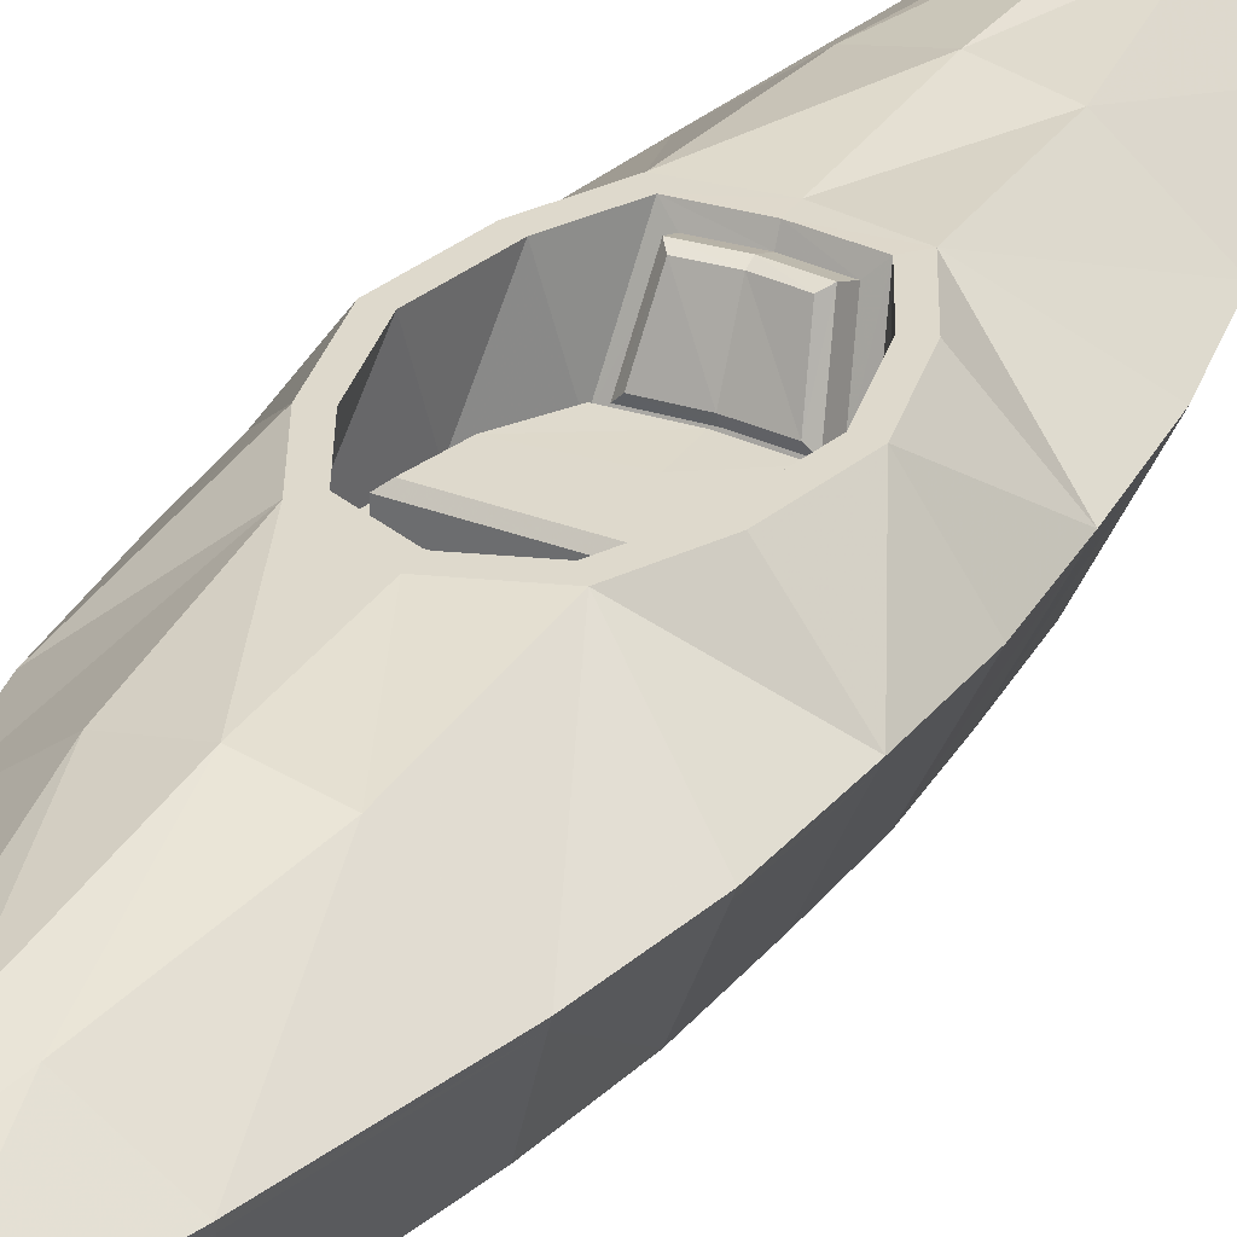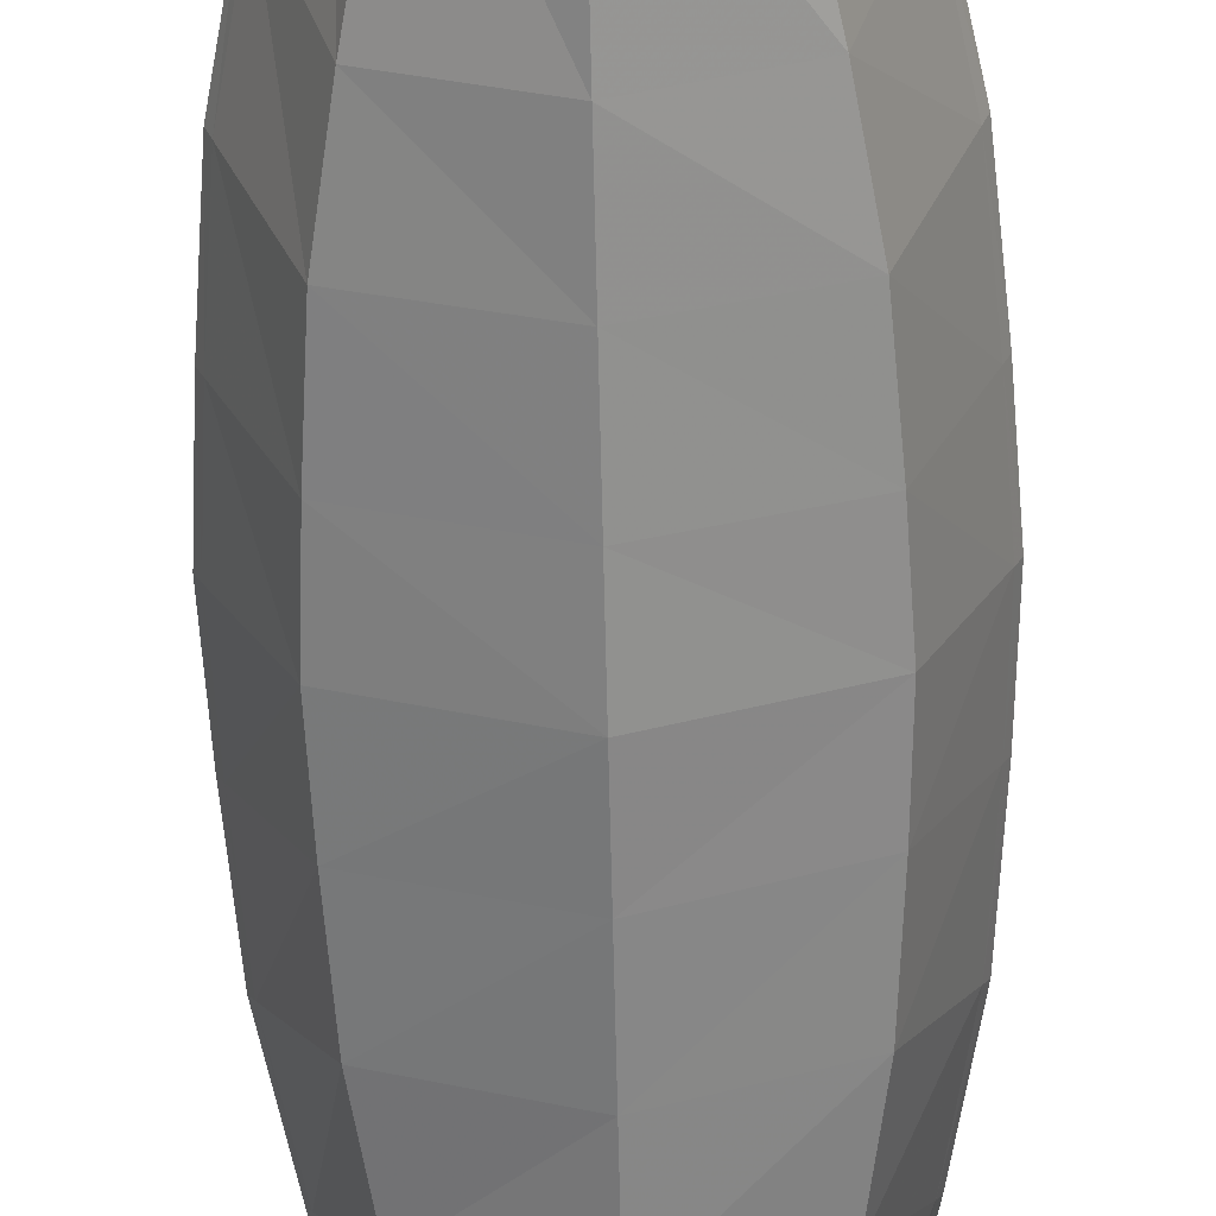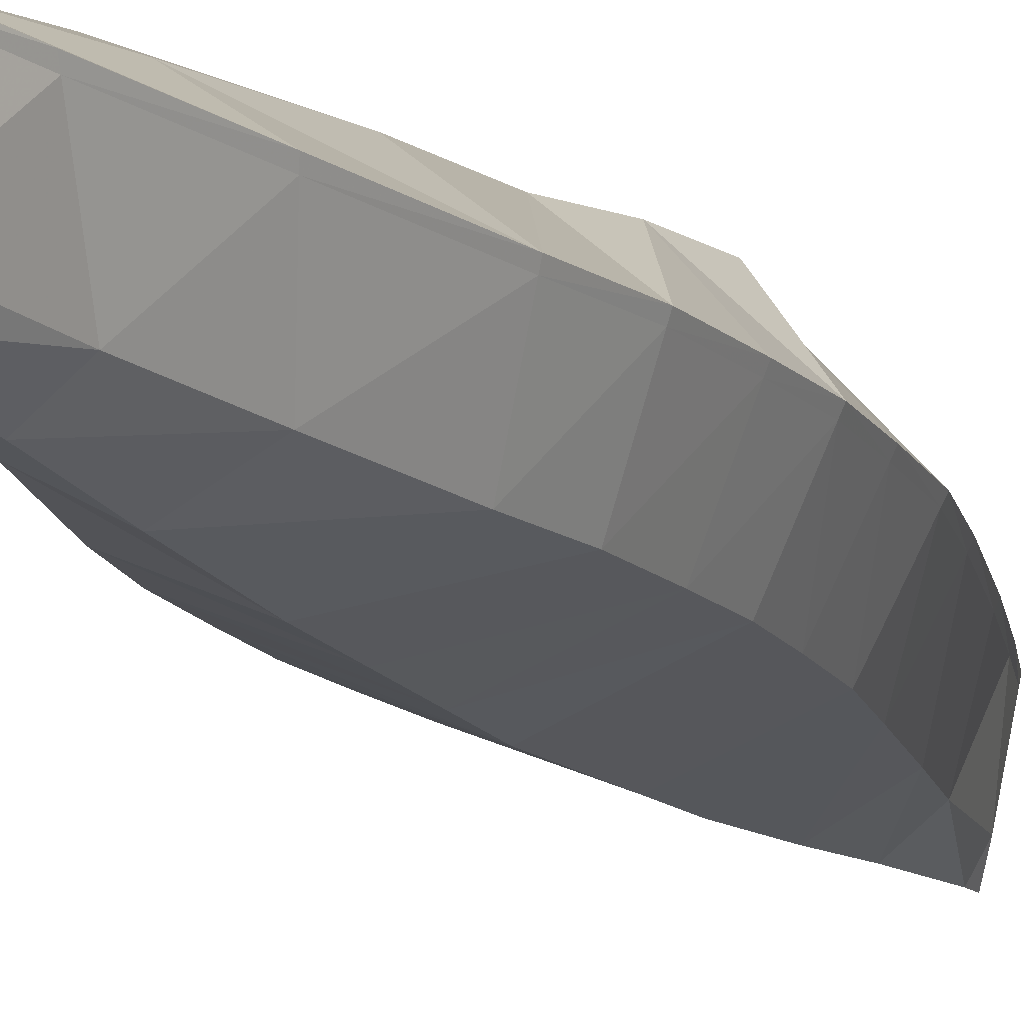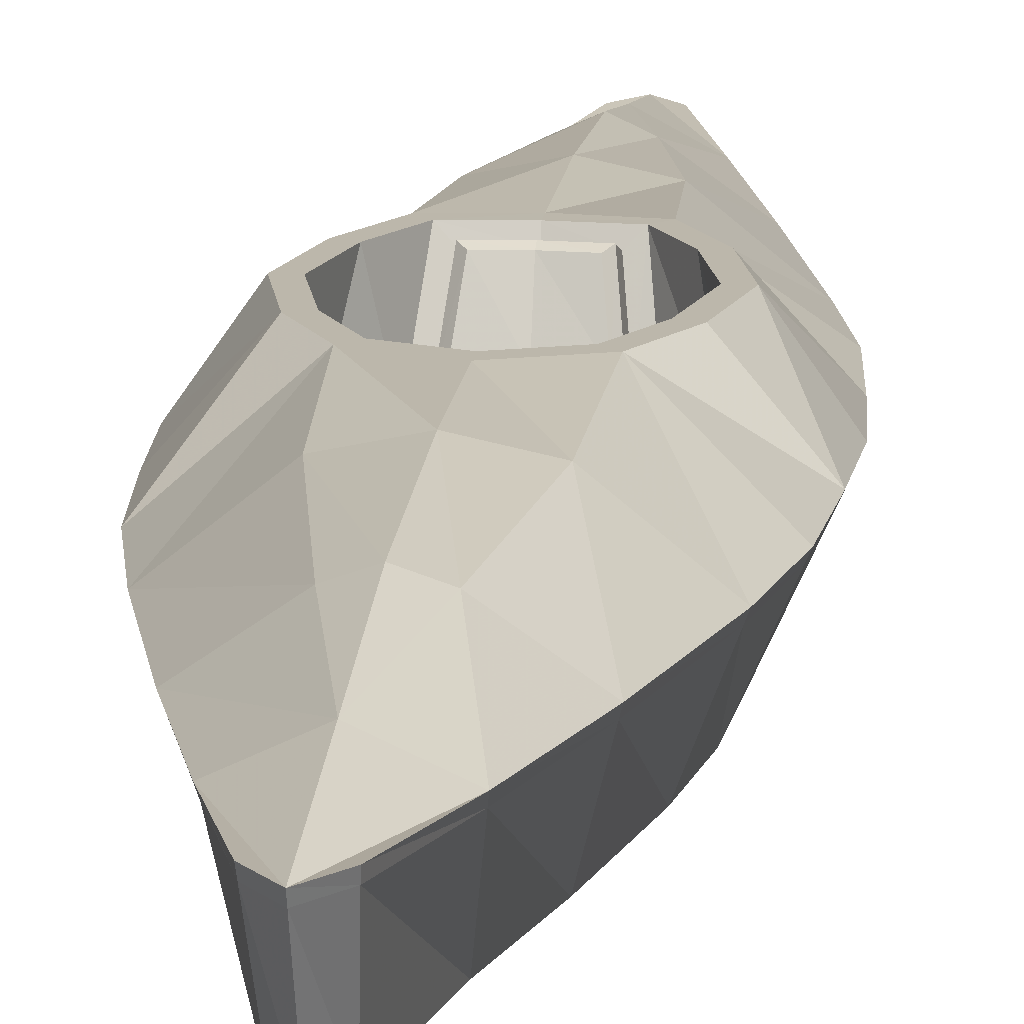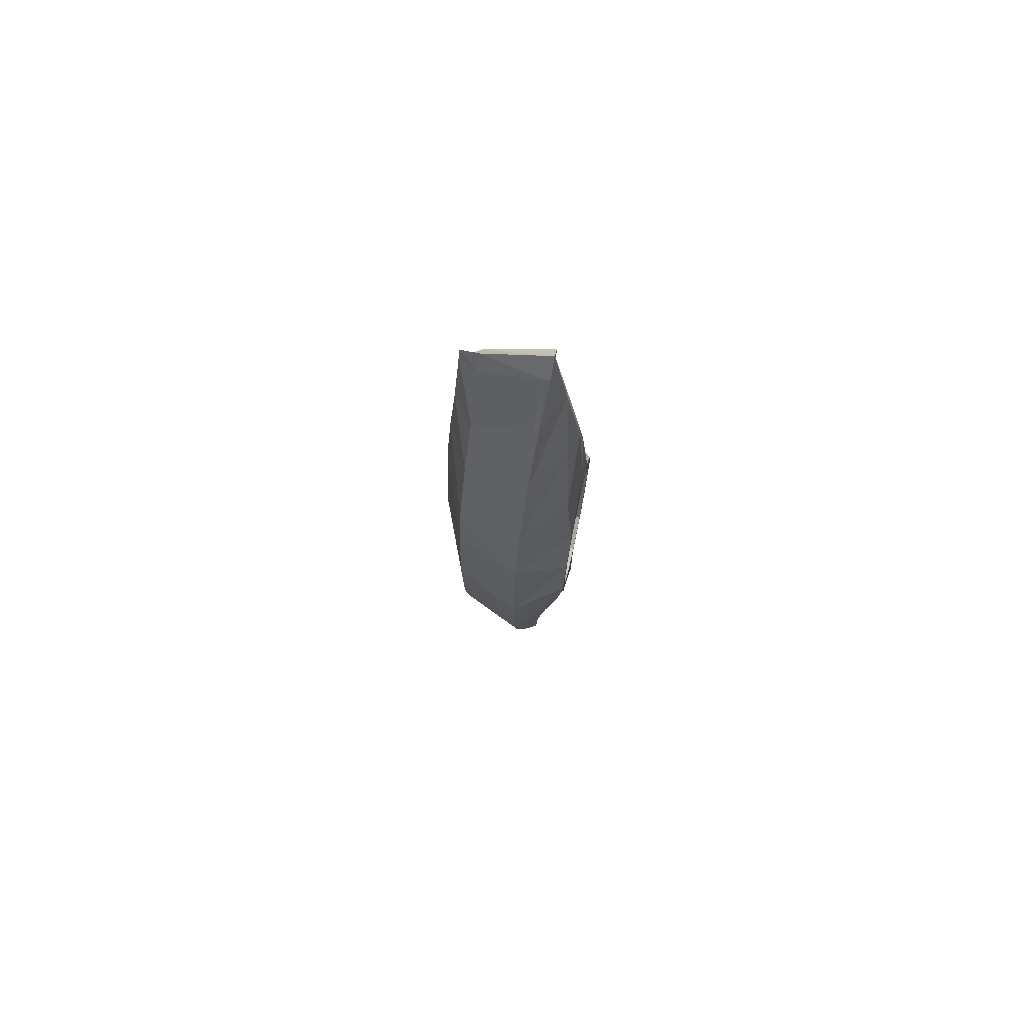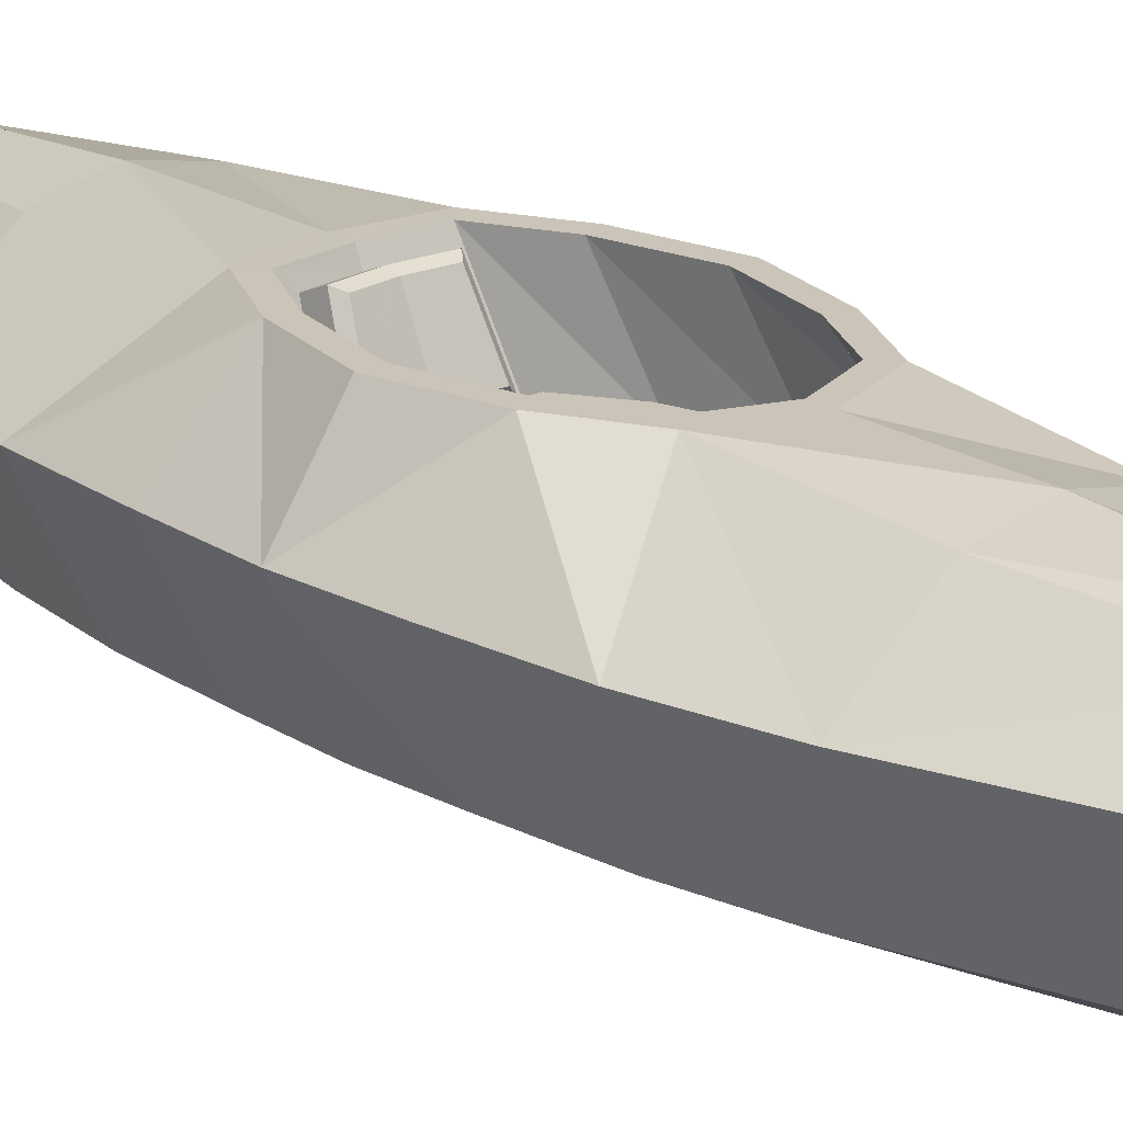
<metadata>
{"format":"obj","ext":"obj","renderer":"f3d","projection":"perspective","resolution":1024,"background":"white","views":[{"elev":32.1,"azim":-151.7,"up":"+Y"},{"elev":-63.5,"azim":1.3,"up":"+Y"},{"elev":-12.8,"azim":21.9,"up":"+Y"},{"elev":14.5,"azim":-173.9,"up":"+Y"},{"elev":73.6,"azim":102.1,"up":"+Z"},{"elev":20.3,"azim":138.1,"up":"+Y"}]}
</metadata>
<code>
g kayak
v 5.514 12.66 0
v 4.567 12.66 -4.218
v 2.961 12.66 -7.306
v 0 12.66 -8.436
v -2.961 12.66 -7.306
v -4.567 12.66 -4.218
v -5.514 12.66 0
v 0 12.66 -16.75
v -3.239 11.98 -16.75
v -9.117 8.509 -5.167
v 8.657 8.509 -10.91
v -8.651 8.509 -10.96
v 6.497 12.66 0
v 5.49 12.66 -4.555
v 3.654 12.66 -8.084
v 0 12.66 -9.479
v -3.654 12.66 -8.084
v -5.49 12.66 -4.555
v -6.497 12.66 0
v 3.185 9.13 -34.33
v 0 10.74 -34.74
v 9.131 8.509 -5.073
v -3.185 9.13 -34.33
v 3.239 11.98 -16.75
v 9.403 8.509 0
v 7.526 8.509 -16.75
v 5.314 8.785 -26.13
v 1.296 9.524 -41.02
v -5.314 8.785 -26.13
v 0 9.524 -42.7
v 1.646 11.36 -26.24
v -1.296 9.524 -41.02
v 0 12.04 -26.67
v -7.526 8.509 -16.75
v -1.646 11.36 -26.24
v -9.403 8.509 0
v 2.292 3.457 -30.13
v 0.9323 3.851 -38.74
v 3.824 3.112 -22.93
v 0 3.851 -40.23
v 5.416 2.836 -14.7
v -0.9323 3.851 -38.74
v 6.23 2.836 -9.576
v -2.292 3.457 -30.13
v 6.571 2.836 -4.451
v -3.824 3.112 -22.93
v 6.766 2.836 0
v -5.416 2.836 -14.7
v -6.225 2.836 -9.619
v -6.561 2.836 -4.534
v -6.766 2.836 0
v 0 2.264 -40.19
v 0 0.4902 -14.71
v 0 2.215 -38.71
v 0 0.3208 -9.631
v 0 1.626 -30.11
v 0 0.1512 -4.548
v 0 1.04 -22.93
v 0 9.4e-05 0.01692
v -8.894 8.013 -5.112
v 8.445 8.013 -10.8
v -8.439 8.013 -10.84
v 3.107 8.635 -33.97
v 8.908 8.013 -5.018
v -3.107 8.635 -33.97
v 9.173 8.013 0
v 7.342 8.013 -16.57
v 5.183 8.289 -25.85
v 1.264 9.028 -40.82
v -5.183 8.289 -25.85
v 0 9.028 -42.49
v -1.264 9.028 -40.82
v -7.342 8.013 -16.57
v -9.173 8.013 0
v 4.567 12.66 4.218
v 2.961 12.66 7.306
v 0 12.64 7.64
v -2.961 12.66 7.306
v -4.567 12.66 4.218
v 0 12.66 16.75
v -3.239 11.98 16.75
v -9.117 8.509 5.167
v 8.657 8.509 10.91
v -8.651 8.509 10.96
v 5.49 12.66 4.555
v 3.654 12.66 8.084
v 0 12.64 8.682
v -3.654 12.66 8.084
v -5.49 12.66 4.555
v 3.185 9.13 34.33
v 0 10.74 34.74
v 9.131 8.509 5.073
v -3.185 9.13 34.33
v 3.239 11.98 16.75
v 7.526 8.509 16.75
v 5.314 8.785 26.13
v 1.296 9.524 41.02
v -5.314 8.785 26.13
v 0 9.524 42.7
v 1.646 11.36 26.24
v -1.296 9.524 41.02
v 0 12.04 26.67
v -7.526 8.509 16.75
v -1.646 11.36 26.24
v 2.292 3.457 30.13
v 0.9323 3.851 38.74
v 3.824 3.112 22.93
v 0 3.851 40.23
v 5.416 2.836 14.7
v -0.9323 3.851 38.74
v 6.23 2.836 9.576
v -2.292 3.457 30.13
v 6.571 2.836 4.451
v -3.824 3.112 22.93
v -5.416 2.836 14.7
v -6.225 2.836 9.619
v -6.561 2.836 4.534
v 0 1.626 30.11
v 0 2.215 38.71
v 0 1.04 22.93
v 0 2.264 40.19
v 0 0.1512 4.548
v 0 0.4902 14.71
v 0 0.3208 9.631
v -8.894 8.013 5.112
v 8.445 8.013 10.8
v -8.439 8.013 10.84
v 3.107 8.635 33.97
v 8.908 8.013 5.018
v -3.107 8.635 33.97
v 7.342 8.013 16.57
v 5.183 8.289 25.85
v 1.264 9.028 40.82
v -5.183 8.289 25.85
v 0 9.028 42.49
v -1.264 9.028 40.82
v -7.342 8.013 16.57
v 5.561 10.05 -6.057
v 6.713 7.634 -2.211
v 3.605 10.05 -9.145
v 5.561 7.634 2.007
v 0 10.05 -10.28
v 3.605 7.634 5.095
v -3.605 10.05 -9.145
v 0 7.613 5.428
v -5.561 10.05 -6.057
v -3.605 7.634 5.095
v -6.713 7.634 -2.211
v -5.561 7.634 2.007
v 5.561 3.647 -8.589
v 6.713 3.647 -4.37
v 3.605 3.647 -11.68
v 0 3.647 -12.81
v -3.605 3.647 -11.68
v -5.561 3.647 -8.589
v -6.713 3.647 -4.37
v 0 3.647 -11.68
v 0 3.647 -8.589
v 0 7.634 -2.211
v 0 3.647 -4.37
v -4.704 4.141 -11.24
v -5.679 4.141 -7.675
v 0 9.023 2.009
v 4.704 9.56 -9.102
v 5.679 7.513 -5.848
v 3.05 9.56 -11.71
v 0 9.56 -12.67
v -3.05 9.56 -11.71
v -4.704 9.56 -9.102
v -5.679 7.513 -5.848
v 4.704 4.141 -11.24
v 5.679 4.141 -7.675
v 3.05 4.141 -13.86
v 0 4.141 -14.81
v -3.05 4.141 -13.86
v 5.527 7.633 -1.306
v 4.723 7.633 1.637
v 3.079 7.635 4.234
v 0 7.615 4.519
v -3.079 7.635 4.234
v -5.527 7.633 -1.306
v -4.723 7.633 1.637
v 0 7.634 -1.306
v 2.279 11.96 7.071
v 0 11.94 7.336
v -2.279 11.96 7.071
v 2.745 8.329 5.487
v 0 8.317 5.732
v -2.745 8.329 5.487
v 2.18 12.37 6.119
v 0 12.36 6.376
v -2.18 12.37 6.119
v 2.645 8.741 4.535
v 0 8.733 4.771
v -2.645 8.741 4.535
v 5.527 8.675 -1.306
v 4.722 8.675 1.639
v 3.076 8.677 4.237
v 0 8.657 4.522
v -3.076 8.677 4.237
v -5.527 8.675 -1.306
v -4.722 8.675 1.639
v 0 8.675 -1.306
v 1.838 12.19 5.695
v 0 12.17 5.918
v -1.838 12.19 5.695
v 2.222 9.194 4.396
v 0 9.19 4.589
v -2.222 9.194 4.396
v 5.072 9.022 -0.9589
v 4.4 9.022 1.497
v 2.873 9.024 3.908
v 0 9.005 4.174
v -2.873 9.024 3.908
v -5.072 9.022 -0.9589
v -4.4 9.022 1.497
v 0 9.023 -0.9589
f 1 13 14 2
f 2 14 15 3
f 3 15 16 4
f 4 16 17 5
f 5 17 18 6
f 6 18 19 7
f 20 28 30 21
f 8 16 15 24
f 8 33 35 9
f 10 36 19 18
f 14 13 25 22
f 23 29 35 21
f 10 18 17 12
f 31 24 26 27
f 26 24 15 11
f 30 32 23 21
f 24 31 33 8
f 31 21 33
f 16 8 9 17
f 33 21 35
f 14 22 11 15
f 29 34 9 35
f 17 9 34 12
f 27 20 21 31
f 63 37 38 69
f 27 68 63 20
f 69 38 40 71
f 67 41 39 68
f 71 40 42 72
f 61 43 41 67
f 32 72 65 23
f 22 64 61 11
f 23 65 70 29
f 66 47 45 64
f 29 70 73 34
f 73 48 49 62
f 62 49 50 60
f 10 60 74 36
f 37 56 54 38
f 39 58 56 37
f 38 54 52 40
f 41 53 58 39
f 40 52 54 42
f 43 55 53 41
f 42 54 56 44
f 45 57 55 43
f 44 56 58 46
f 47 59 57 45
f 46 58 53 48
f 48 53 55 49
f 49 55 57 50
f 50 57 59 51
f 69 28 20 63
f 68 39 37 63
f 71 30 28 69
f 68 27 26 67
f 72 32 30 71
f 67 26 11 61
f 72 42 44 65
f 64 45 43 61
f 65 44 46 70
f 64 22 25 66
f 70 46 48 73
f 62 12 34 73
f 60 10 12 62
f 60 50 51 74
f 1 75 85 13
f 75 76 86 85
f 76 77 87 86
f 77 78 88 87
f 78 79 89 88
f 79 7 19 89
f 90 91 99 97
f 80 94 86 87
f 80 81 104 102
f 82 89 19 36
f 85 92 25 13
f 93 91 104 98
f 82 84 88 89
f 100 96 95 94
f 95 83 86 94
f 99 91 93 101
f 94 80 102 100
f 100 102 91
f 87 88 81 80
f 102 104 91
f 85 86 83 92
f 98 104 81 103
f 88 84 103 81
f 96 100 91 90
f 128 133 106 105
f 96 90 128 132
f 133 135 108 106
f 131 132 107 109
f 135 136 110 108
f 126 131 109 111
f 101 93 130 136
f 92 83 126 129
f 93 98 134 130
f 66 129 113 47
f 98 103 137 134
f 137 127 116 115
f 127 125 117 116
f 82 36 74 125
f 105 106 119 118
f 107 105 118 120
f 106 108 121 119
f 109 107 120 123
f 108 110 119 121
f 111 109 123 124
f 110 112 118 119
f 113 111 124 122
f 112 114 120 118
f 47 113 122 59
f 114 115 123 120
f 115 116 124 123
f 116 117 122 124
f 117 51 59 122
f 133 128 90 97
f 132 128 105 107
f 135 133 97 99
f 132 131 95 96
f 136 135 99 101
f 131 126 83 95
f 136 130 112 110
f 129 126 111 113
f 130 134 114 112
f 129 66 25 92
f 134 137 115 114
f 127 137 103 84
f 125 127 84 82
f 125 74 51 117
f 2 138 139 1
f 3 140 138 2
f 1 139 141 75
f 4 142 140 3
f 75 141 143 76
f 5 144 142 4
f 204 207 208 205
f 6 146 144 5
f 205 208 209 206
f 7 148 146 6
f 78 147 149 79
f 79 149 148 7
f 164 171 172 165
f 166 173 171 164
f 150 158 160 151
f 167 174 173 166
f 152 157 158 150
f 168 175 174 167
f 153 157 152
f 169 161 175 168
f 154 157 153
f 170 162 161 169
f 155 158 157 154
f 156 160 158 155
f 210 217 163 211
f 151 160 159 139
f 211 163 213 212
f 214 213 163 216
f 216 163 217 215
f 148 159 160 156
f 138 164 165 139
f 139 165 172 151
f 151 172 171 150
f 140 166 164 138
f 150 171 173 152
f 142 167 166 140
f 152 173 174 153
f 144 168 167 142
f 153 174 175 154
f 146 169 168 144
f 154 175 161 155
f 148 170 169 146
f 155 161 162 156
f 156 162 170 148
f 139 176 177 141
f 159 183 176 139
f 141 177 178 143
f 143 178 179 145
f 147 180 182 149
f 145 179 180 147
f 149 182 181 148
f 148 181 183 159
f 76 184 185 77
f 145 188 187 143
f 143 187 184 76
f 77 185 186 78
f 78 186 189 147
f 147 189 188 145
f 184 190 191 185
f 188 194 193 187
f 187 193 190 184
f 185 191 192 186
f 186 192 195 189
f 189 195 194 188
f 176 196 197 177
f 183 203 196 176
f 177 197 198 178
f 178 198 199 179
f 180 200 202 182
f 179 199 200 180
f 182 202 201 181
f 181 201 203 183
f 190 204 205 191
f 193 207 204 190
f 194 208 207 193
f 191 205 206 192
f 195 209 208 194
f 192 206 209 195
f 196 210 211 197
f 203 217 210 196
f 197 211 212 198
f 198 212 213 199
f 200 214 216 202
f 199 213 214 200
f 202 216 215 201
f 201 215 217 203

</code>
